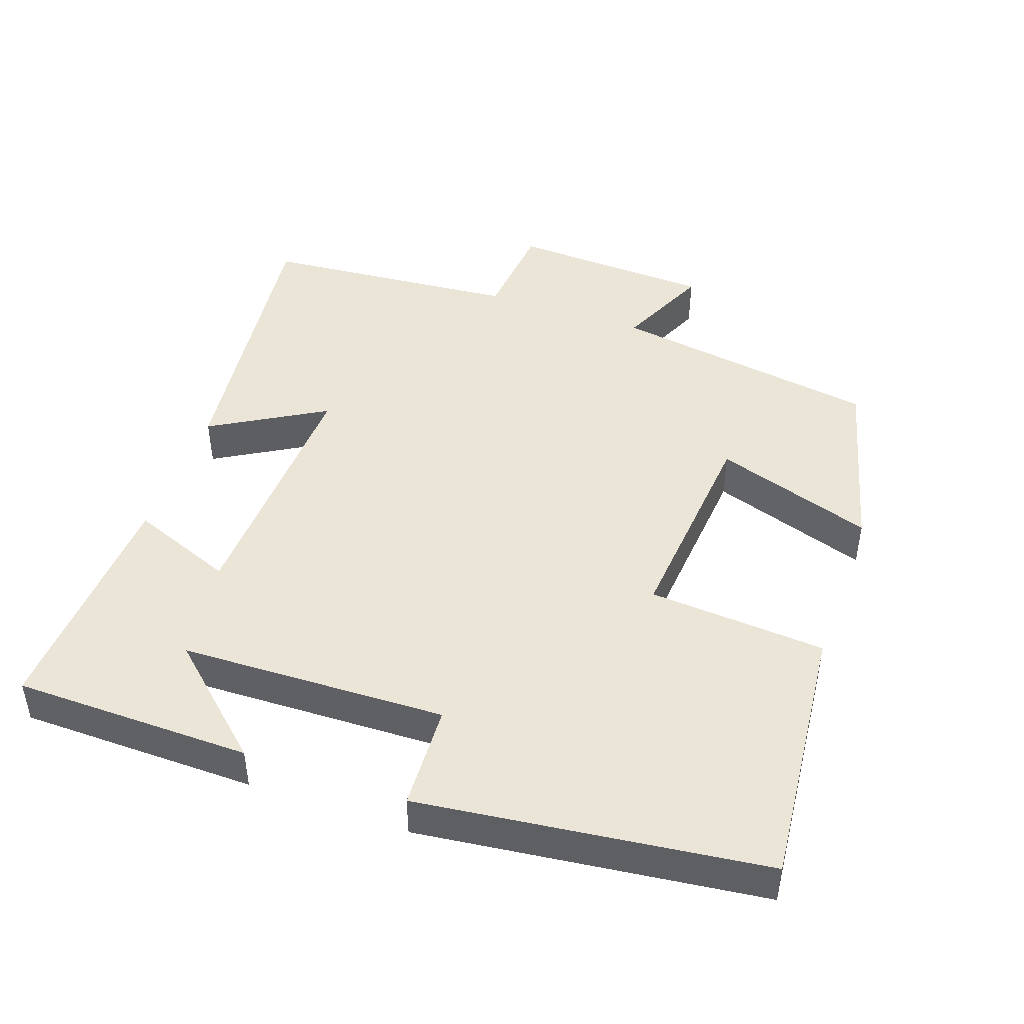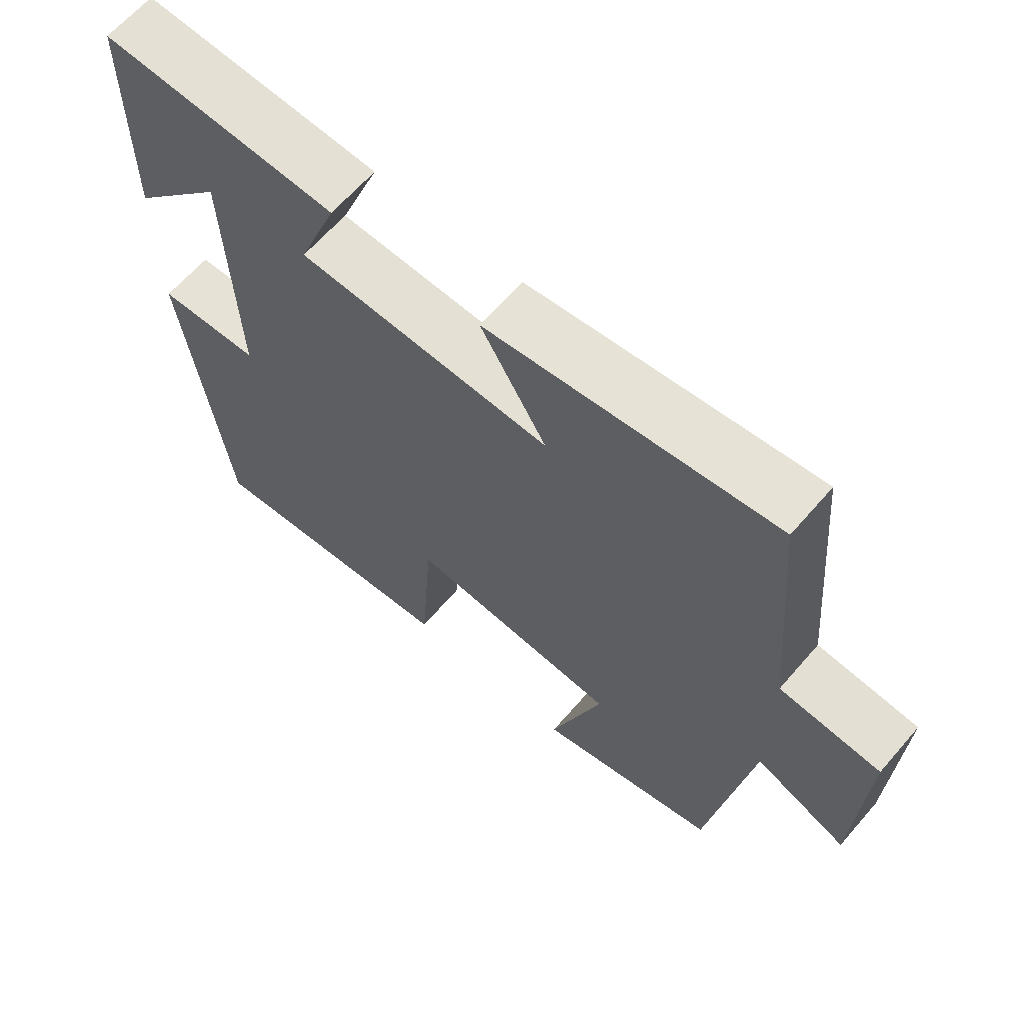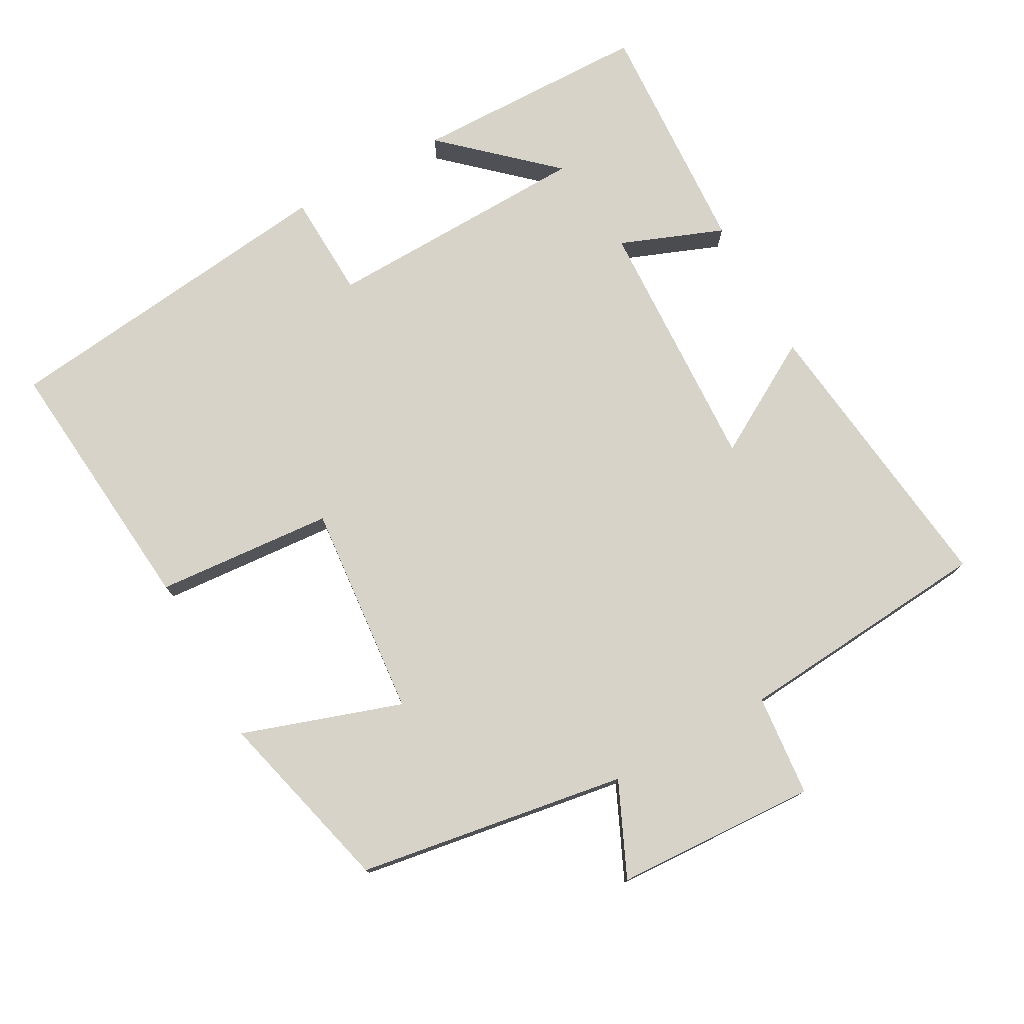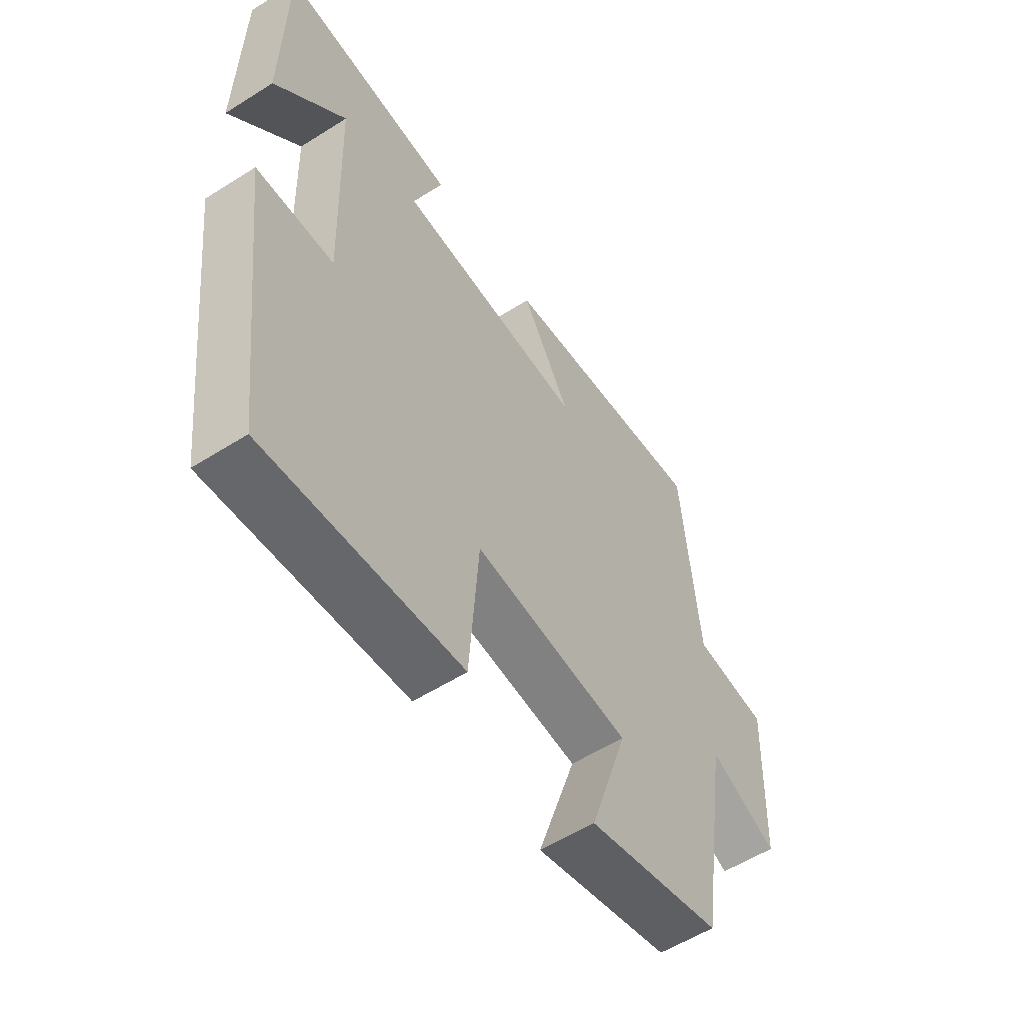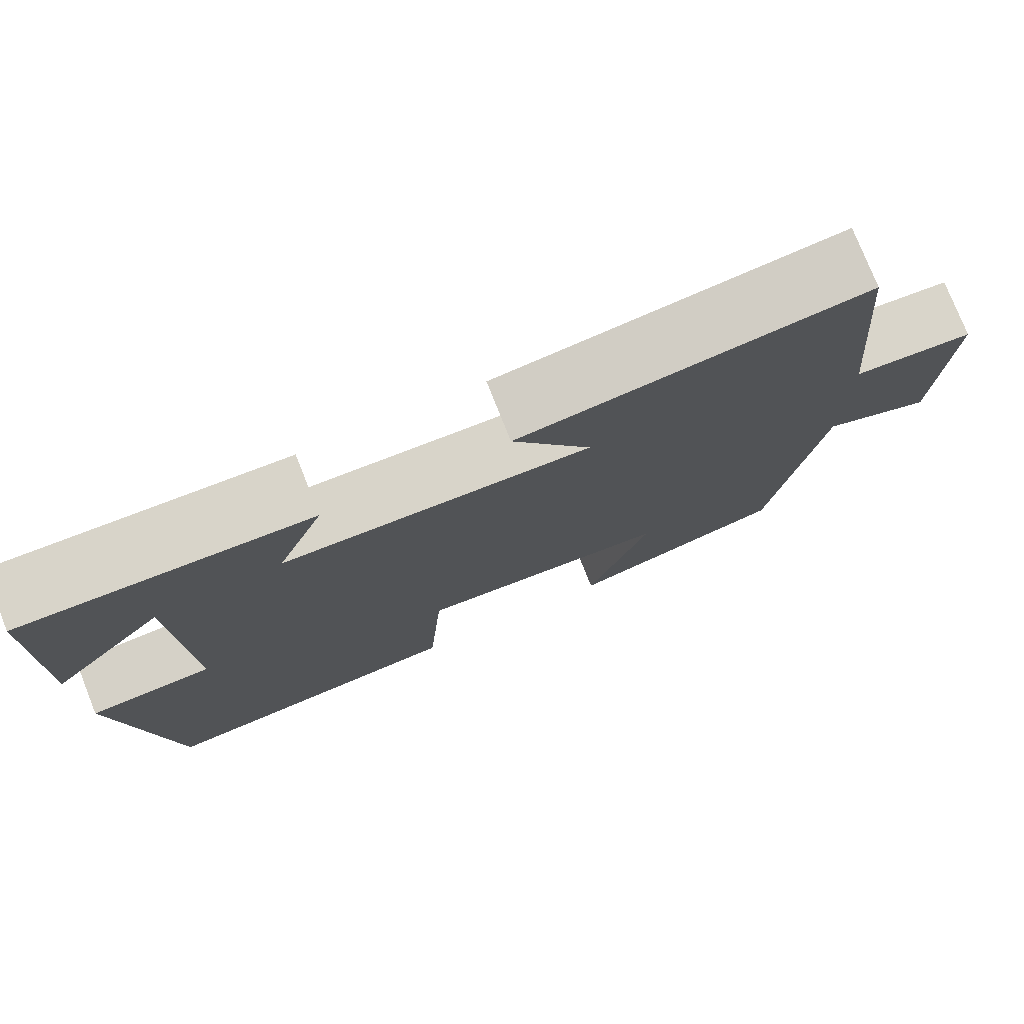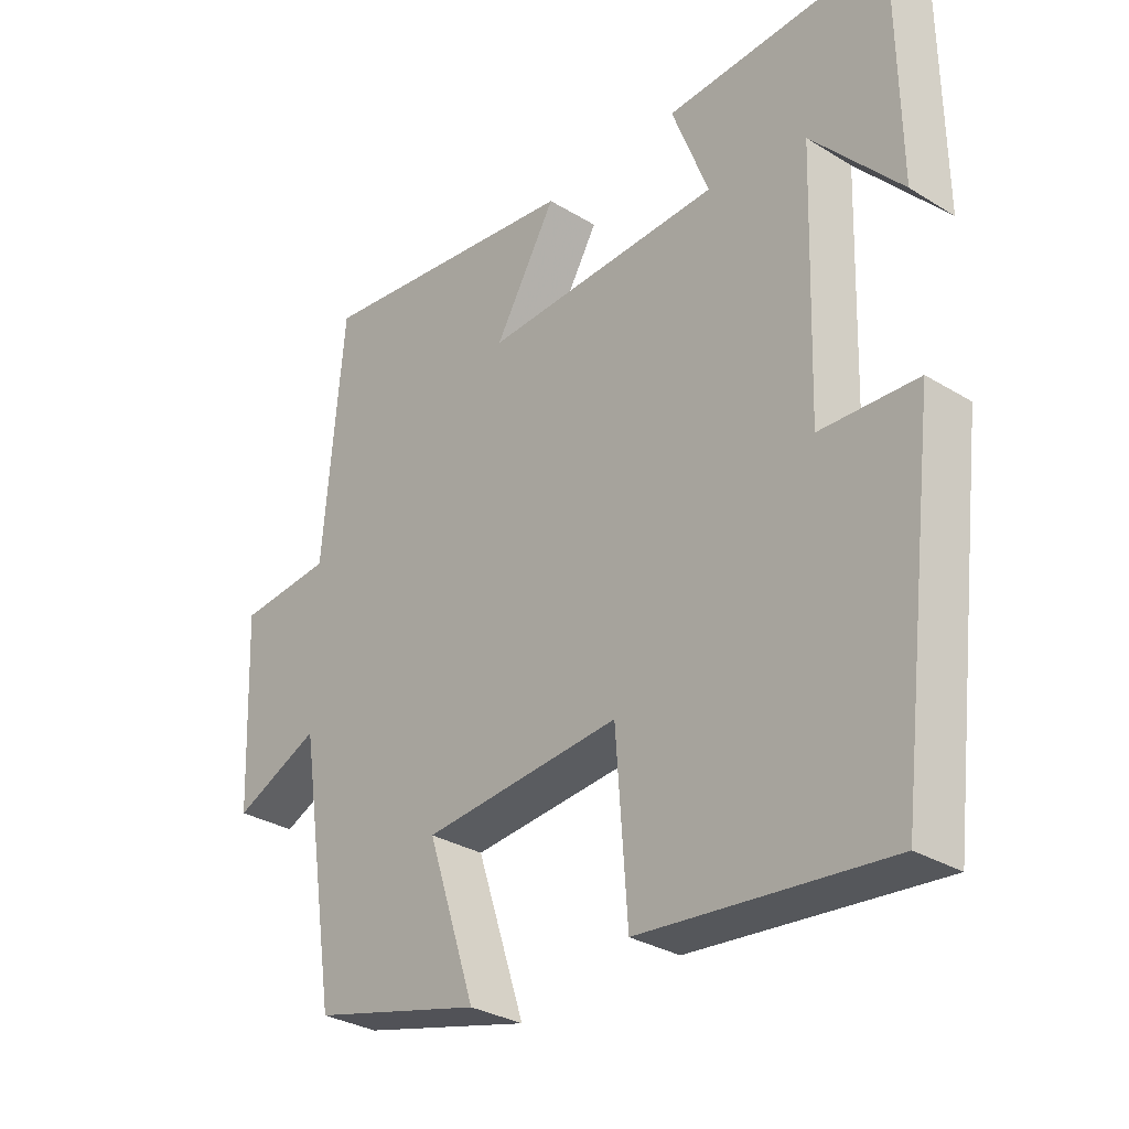
<metadata>
{"format":"obj","ext":"obj","renderer":"f3d","projection":"perspective","resolution":1024,"background":"white","views":[{"elev":45.8,"azim":109.5,"up":"+Y"},{"elev":64.4,"azim":-139.1,"up":"+Z"},{"elev":76.7,"azim":-118.6,"up":"+Y"},{"elev":-56.7,"azim":123.4,"up":"+Z"},{"elev":77.0,"azim":158.3,"up":"+Z"},{"elev":-31.0,"azim":48.8,"up":"+Z"}]}
</metadata>
<code>
v -0.468 0.07 0.551
v -0.057 0.07 0.5
v -0.151 0.07 0.34
v 0.213 0.07 0.354
v 0.157 0.07 0.5
v 0.496 0.07 0.517
v 0.5 0.07 0.182
v 0.364 0.07 0.333
v 0.352 0.07 -0.043
v 0.5 0.07 -0.05
v 0.44 0.07 -0.537
v 0.065 0.07 -0.5
v 0.047 0.07 -0.249
v -0.255 0.07 -0.275
v -0.181 0.07 -0.5
v -0.441 0.07 -0.432
v -0.5 0.07 -0.052
v -0.632 0.07 -0.111
v -0.644 0.07 0.175
v -0.5 0.07 0.188
v -0.468 0 0.551
v -0.057 0 0.5
v -0.151 0 0.34
v 0.213 0 0.354
v 0.157 0 0.5
v 0.496 0 0.517
v 0.5 0 0.182
v 0.364 0 0.333
v 0.352 0 -0.043
v 0.5 0 -0.05
v 0.44 0 -0.537
v 0.065 0 -0.5
v 0.047 0 -0.249
v -0.255 0 -0.275
v -0.181 0 -0.5
v -0.441 0 -0.432
v -0.5 0 -0.052
v -0.632 0 -0.111
v -0.644 0 0.175
v -0.5 0 0.188
f 17 18 19 20
f 14 15 16 17
f 13 14 17 20
f 10 11 12 13
f 9 10 13
f 8 9 13 20
f 6 7 8
f 4 5 6 8
f 3 4 8 20
f 1 2 3 20
f 40 39 38 37
f 37 36 35 34
f 40 37 34 33
f 33 32 31 30
f 33 30 29
f 40 33 29 28
f 28 27 26
f 28 26 25 24
f 40 28 24 23
f 40 23 22 21
f 1 21 22 2
f 2 22 23 3
f 3 23 24 4
f 4 24 25 5
f 5 25 26 6
f 6 26 27 7
f 7 27 28 8
f 8 28 29 9
f 9 29 30 10
f 10 30 31 11
f 11 31 32 12
f 12 32 33 13
f 13 33 34 14
f 14 34 35 15
f 15 35 36 16
f 16 36 37 17
f 17 37 38 18
f 18 38 39 19
f 19 39 40 20
f 20 40 21 1

</code>
